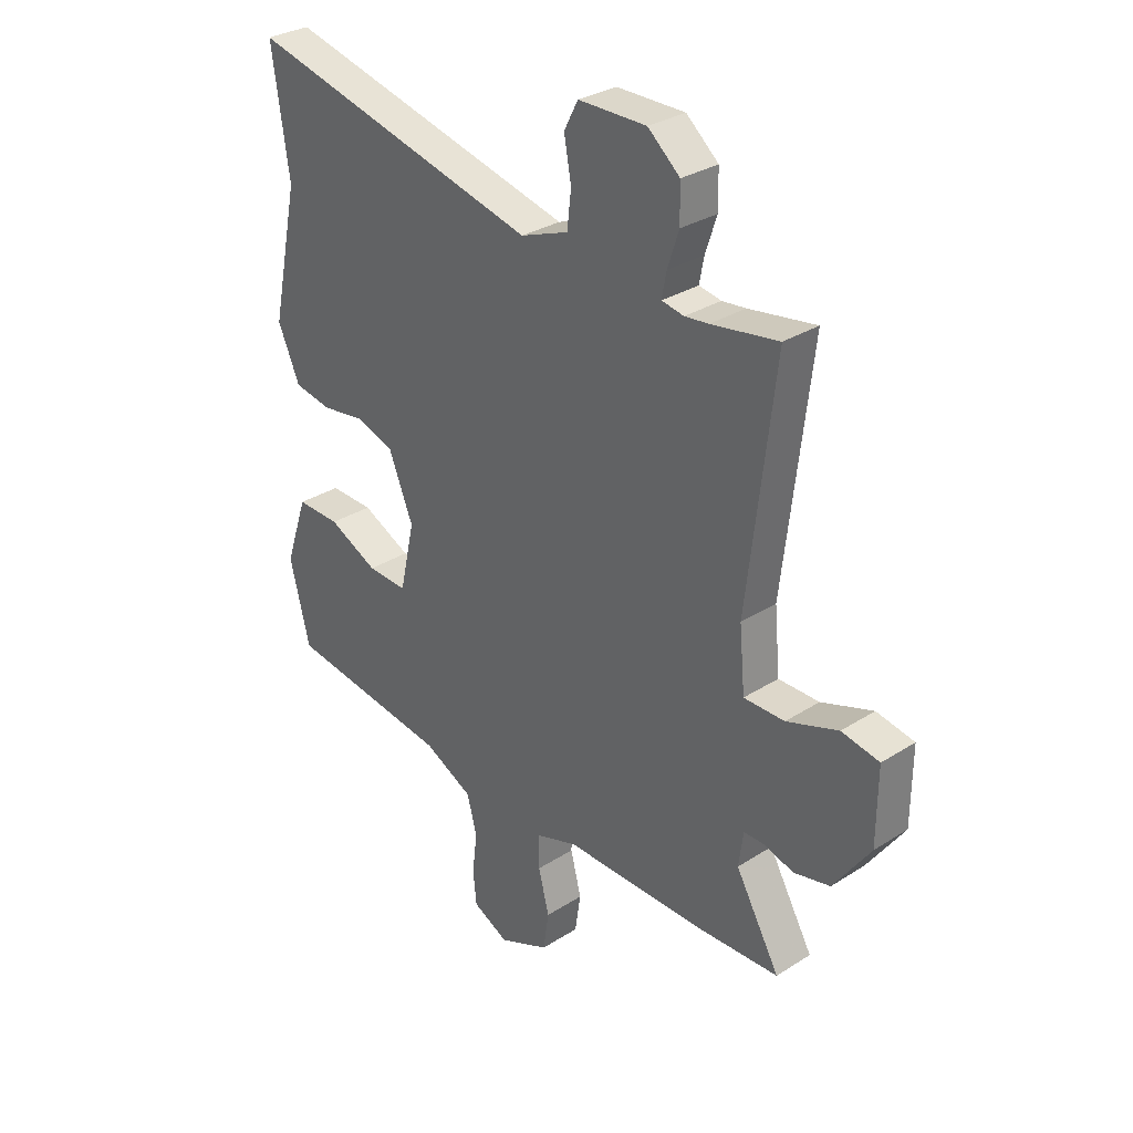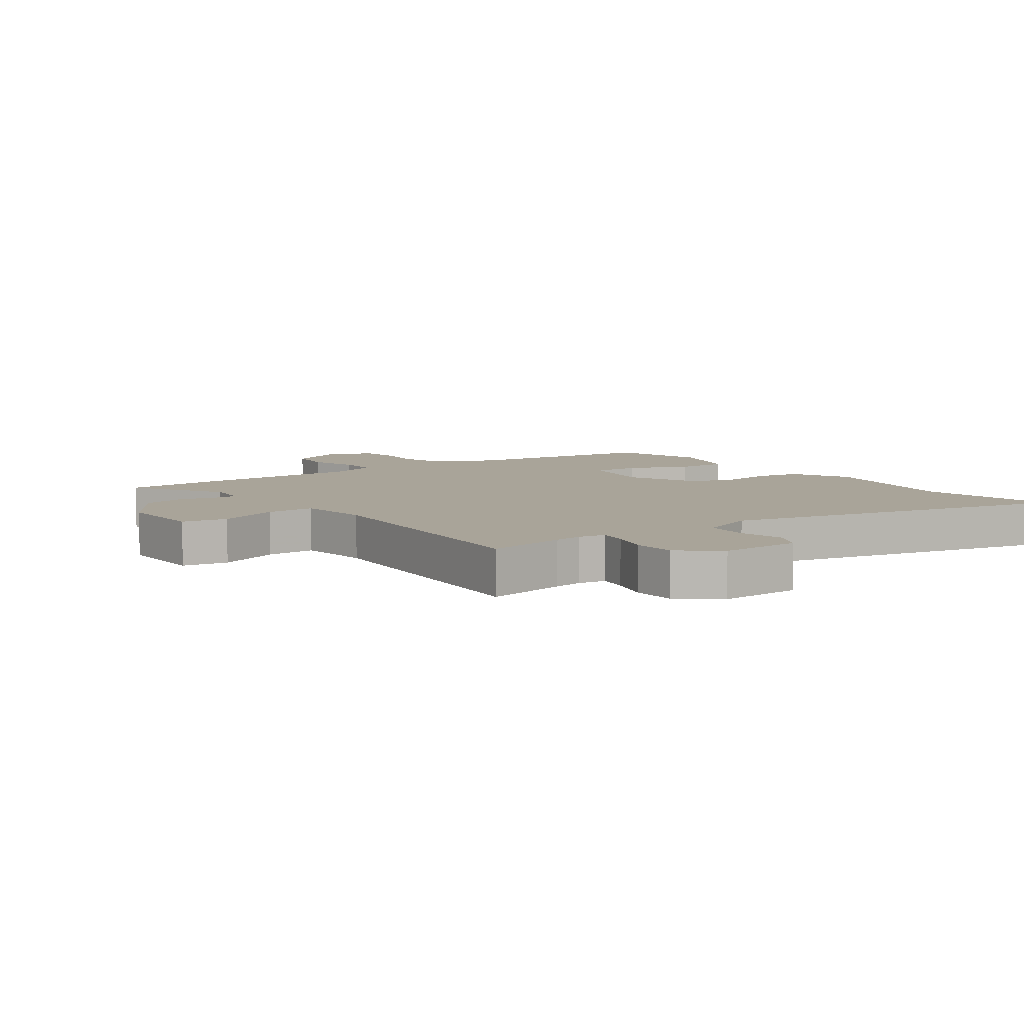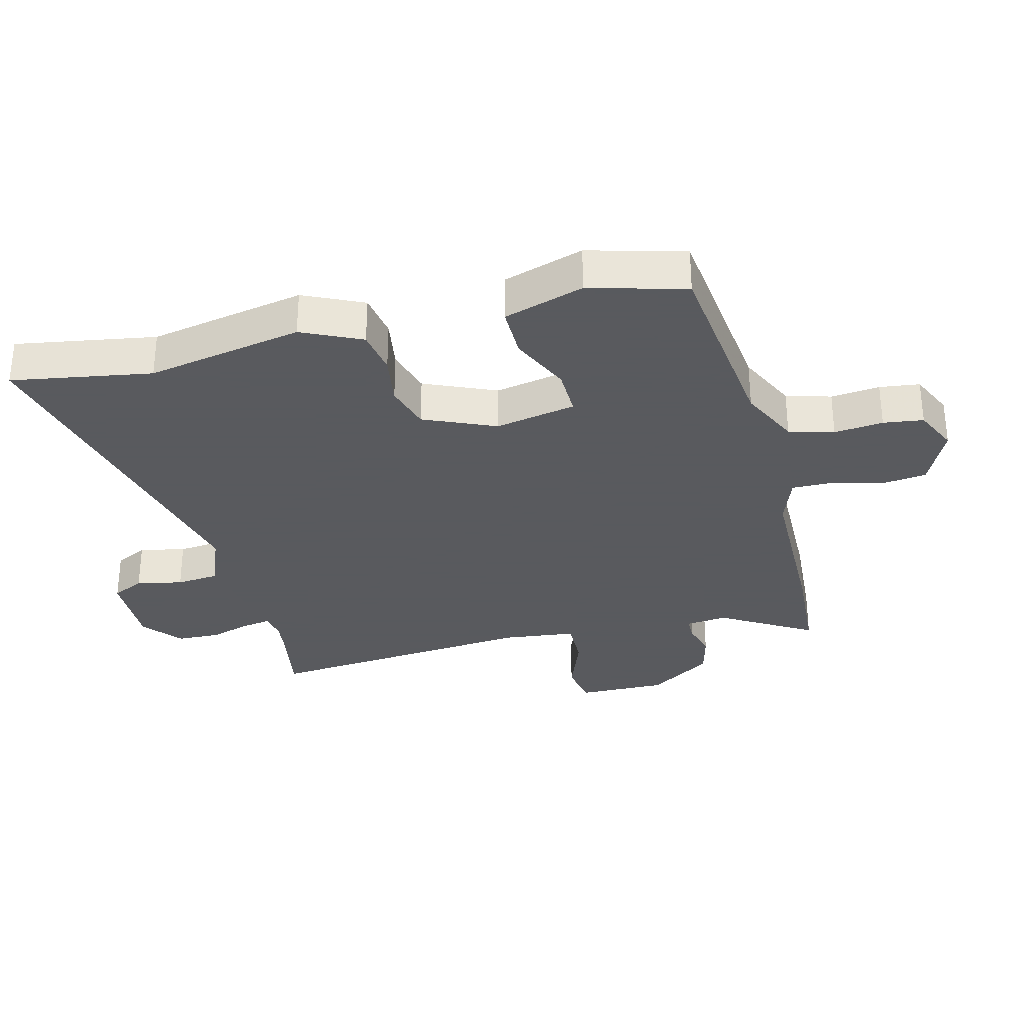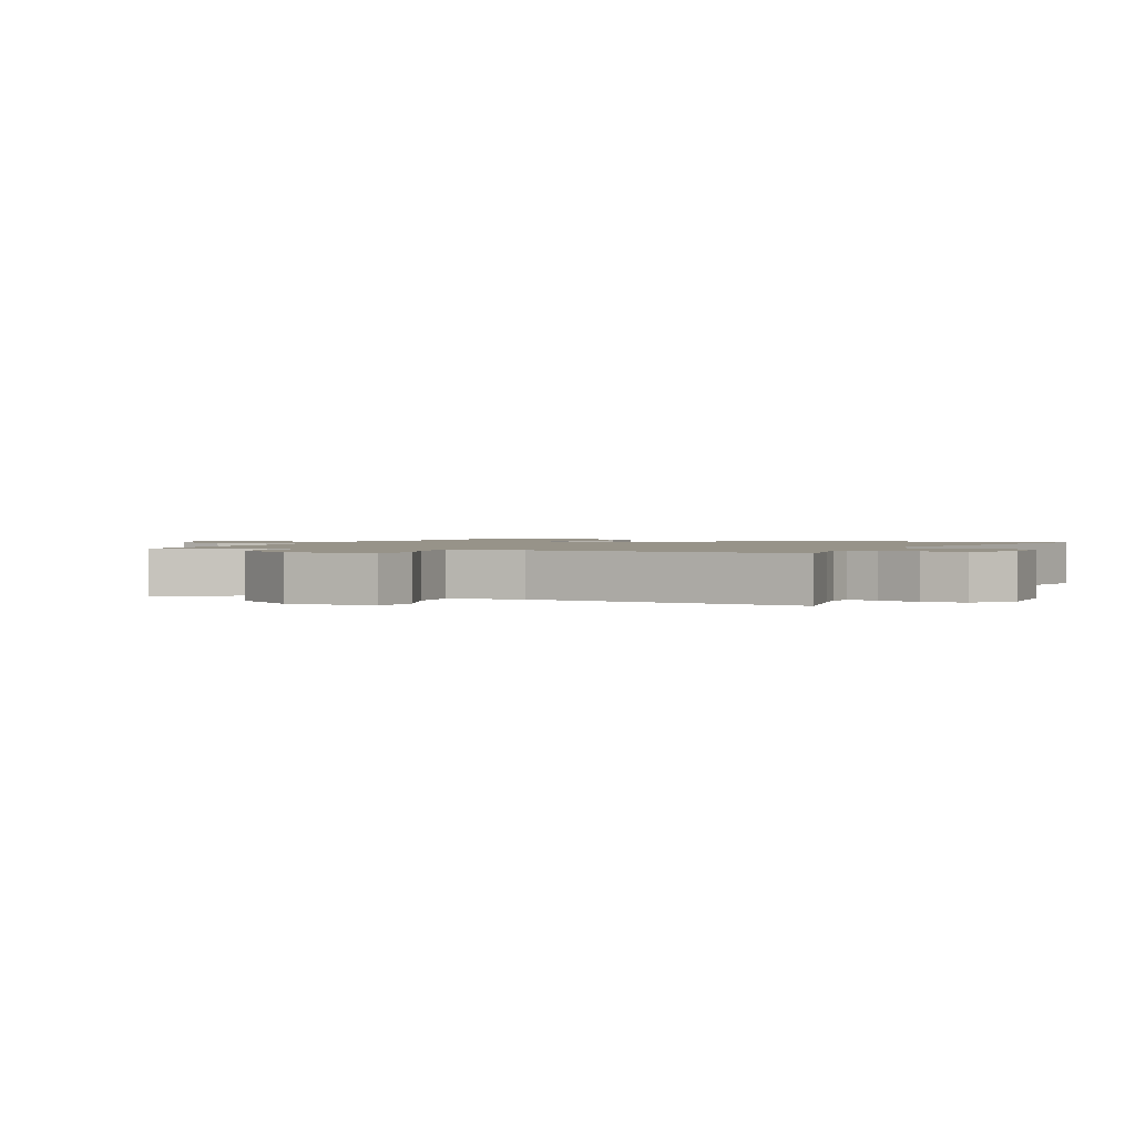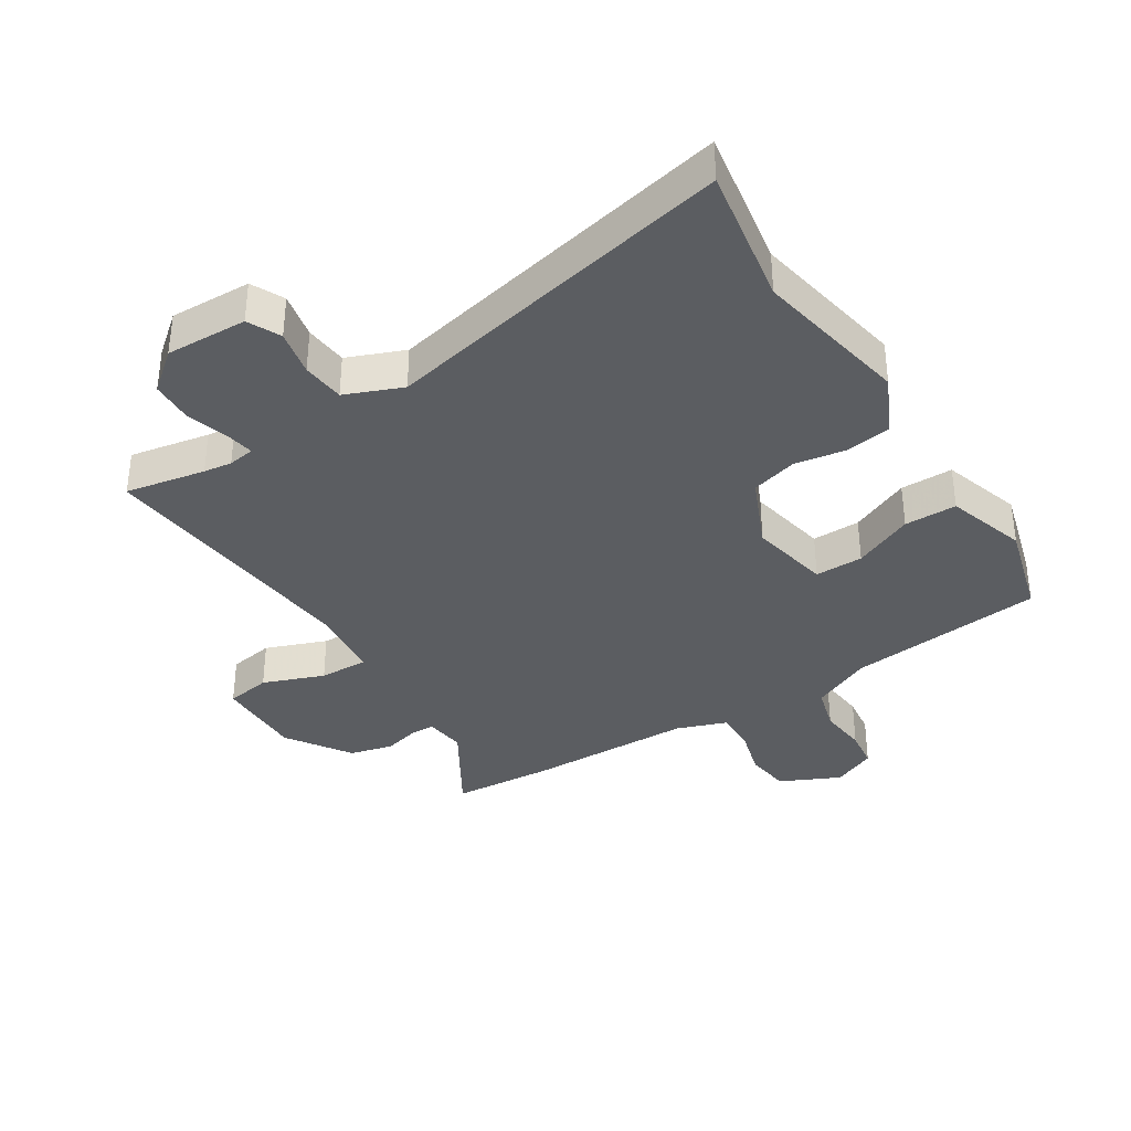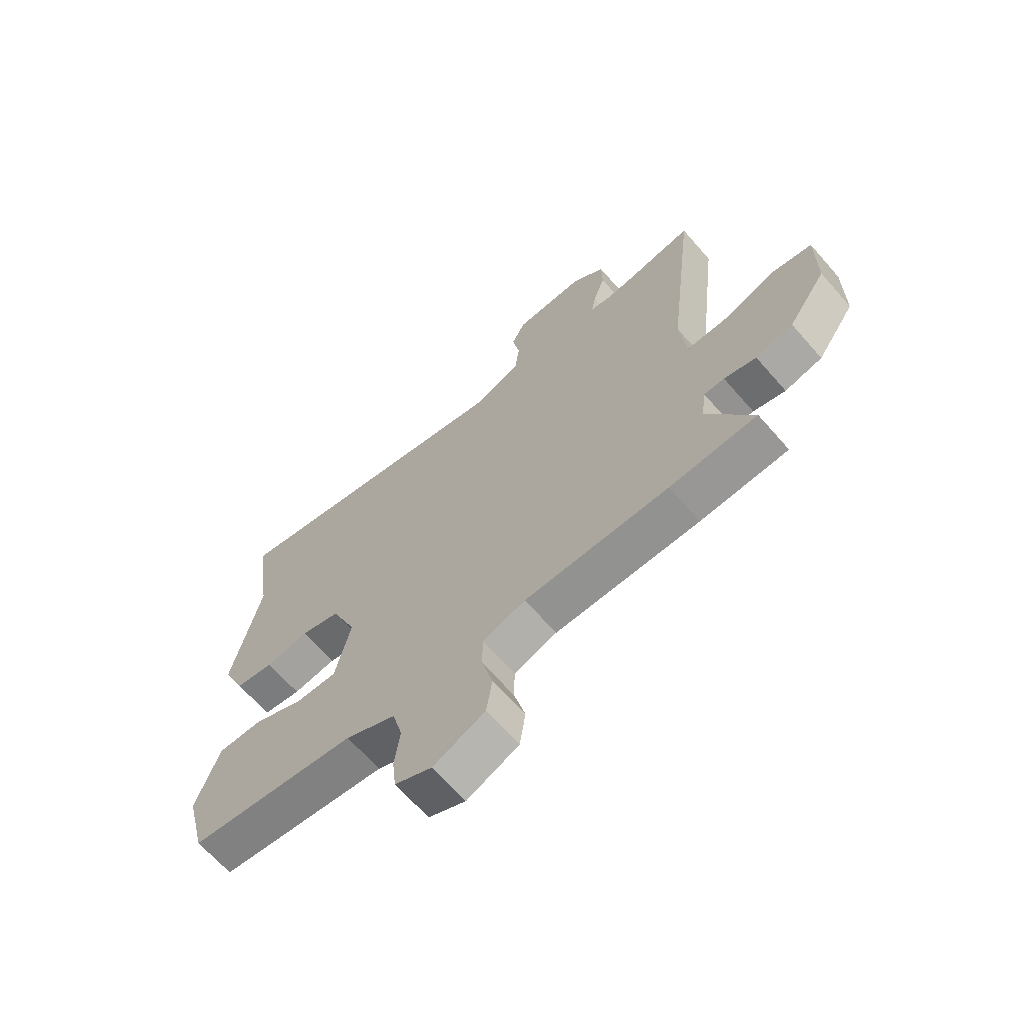
<metadata>
{"format":"obj","ext":"obj","renderer":"f3d","projection":"perspective","resolution":1024,"background":"white","views":[{"elev":30.9,"azim":-132.4,"up":"+Z"},{"elev":7.2,"azim":-37.4,"up":"+Y"},{"elev":-31.2,"azim":103.1,"up":"+Y"},{"elev":1.5,"azim":-67.2,"up":"+Y"},{"elev":-36.0,"azim":30.9,"up":"+Y"},{"elev":-66.5,"azim":-138.8,"up":"+Z"}]}
</metadata>
<code>
v -0.548 0.07 0.508
v -0.418 0.07 0.487
v -0.372 0.07 0.482
v -0.329 0.07 0.49
v -0.338 0.07 0.537
v -0.36 0.07 0.603
v -0.359 0.07 0.672
v -0.297 0.07 0.725
v -0.165 0.07 0.724
v -0.138 0.07 0.672
v -0.152 0.07 0.597
v -0.144 0.07 0.528
v -0.051 0.07 0.493
v 0.519 0.07 0.631
v 0.486 0.07 0.404
v 0.54 0.07 0.152
v 0.497 0.07 0.055
v 0.424 0.07 0.042
v 0.341 0.07 0.054
v 0.266 0.07 0.031
v 0.218 0.07 -0.086
v 0.247 0.07 -0.216
v 0.325 0.07 -0.213
v 0.421 0.07 -0.167
v 0.506 0.07 -0.165
v 0.55 0.07 -0.294
v 0.511 0.07 -0.45
v 0.192 0.07 -0.494
v 0.096 0.07 -0.542
v 0.077 0.07 -0.615
v 0.087 0.07 -0.694
v 0.08 0.07 -0.759
v 0.01 0.07 -0.793
v -0.088 0.07 -0.75
v -0.099 0.07 -0.676
v -0.078 0.07 -0.594
v -0.079 0.07 -0.528
v -0.16 0.07 -0.501
v -0.432 0.07 -0.503
v -0.596 0.07 -0.496
v -0.51 0.07 -0.346
v -0.519 0.07 -0.279
v -0.557 0.07 -0.279
v -0.617 0.07 -0.296
v -0.687 0.07 -0.28
v -0.758 0.07 -0.178
v -0.759 0.07 -0.033
v -0.686 0.07 -0.019
v -0.586 0.07 -0.054
v -0.507 0.07 -0.054
v -0.496 0.07 0.065
v -0.548 0 0.508
v -0.418 0 0.487
v -0.372 0 0.482
v -0.329 0 0.49
v -0.338 0 0.537
v -0.36 0 0.603
v -0.359 0 0.672
v -0.297 0 0.725
v -0.165 0 0.724
v -0.138 0 0.672
v -0.152 0 0.597
v -0.144 0 0.528
v -0.051 0 0.493
v 0.519 0 0.631
v 0.486 0 0.404
v 0.54 0 0.152
v 0.497 0 0.055
v 0.424 0 0.042
v 0.341 0 0.054
v 0.266 0 0.031
v 0.218 0 -0.086
v 0.247 0 -0.216
v 0.325 0 -0.213
v 0.421 0 -0.167
v 0.506 0 -0.165
v 0.55 0 -0.294
v 0.511 0 -0.45
v 0.192 0 -0.494
v 0.096 0 -0.542
v 0.077 0 -0.615
v 0.087 0 -0.694
v 0.08 0 -0.759
v 0.01 0 -0.793
v -0.088 0 -0.75
v -0.099 0 -0.676
v -0.078 0 -0.594
v -0.079 0 -0.528
v -0.16 0 -0.501
v -0.432 0 -0.503
v -0.596 0 -0.496
v -0.51 0 -0.346
v -0.519 0 -0.279
v -0.557 0 -0.279
v -0.617 0 -0.296
v -0.687 0 -0.28
v -0.758 0 -0.178
v -0.759 0 -0.033
v -0.686 0 -0.019
v -0.586 0 -0.054
v -0.507 0 -0.054
v -0.496 0 0.065
f 47 48 49
f 46 47 49
f 45 46 49
f 44 45 49
f 43 44 49
f 42 43 49 50
f 41 42 50 51
f 38 39 40 41
f 37 38 41 51
f 34 35 36
f 33 34 36
f 32 33 36
f 31 32 36
f 30 31 36
f 29 30 36 37
f 51 1 2
f 37 51 2
f 29 37 2
f 28 29 2
f 26 27 28
f 25 26 28
f 24 25 28
f 23 24 28
f 17 18 19
f 16 17 19
f 15 16 19
f 15 19 20
f 14 15 20
f 13 14 20
f 12 13 20 21
f 9 10 11
f 8 9 11
f 7 8 11
f 6 7 11
f 5 6 11
f 4 5 11 12
f 28 2 3
f 28 3 4
f 22 23 28
f 21 22 28
f 12 21 28
f 4 12 28
f 100 99 98
f 100 98 97
f 100 97 96
f 100 96 95
f 100 95 94
f 101 100 94 93
f 102 101 93 92
f 92 91 90 89
f 102 92 89 88
f 87 86 85
f 87 85 84
f 87 84 83
f 87 83 82
f 87 82 81
f 88 87 81 80
f 53 52 102
f 53 102 88
f 53 88 80
f 53 80 79
f 79 78 77
f 79 77 76
f 79 76 75
f 79 75 74
f 70 69 68
f 70 68 67
f 70 67 66
f 71 70 66
f 71 66 65
f 71 65 64
f 72 71 64 63
f 62 61 60
f 62 60 59
f 62 59 58
f 62 58 57
f 62 57 56
f 63 62 56 55
f 54 53 79
f 55 54 79
f 79 74 73
f 79 73 72
f 79 72 63
f 79 63 55
f 1 52 53 2
f 2 53 54 3
f 3 54 55 4
f 4 55 56 5
f 5 56 57 6
f 6 57 58 7
f 7 58 59 8
f 8 59 60 9
f 9 60 61 10
f 10 61 62 11
f 11 62 63 12
f 12 63 64 13
f 13 64 65 14
f 14 65 66 15
f 15 66 67 16
f 16 67 68 17
f 17 68 69 18
f 18 69 70 19
f 19 70 71 20
f 20 71 72 21
f 21 72 73 22
f 22 73 74 23
f 23 74 75 24
f 24 75 76 25
f 25 76 77 26
f 26 77 78 27
f 27 78 79 28
f 28 79 80 29
f 29 80 81 30
f 30 81 82 31
f 31 82 83 32
f 32 83 84 33
f 33 84 85 34
f 34 85 86 35
f 35 86 87 36
f 36 87 88 37
f 37 88 89 38
f 38 89 90 39
f 39 90 91 40
f 40 91 92 41
f 41 92 93 42
f 42 93 94 43
f 43 94 95 44
f 44 95 96 45
f 45 96 97 46
f 46 97 98 47
f 47 98 99 48
f 48 99 100 49
f 49 100 101 50
f 50 101 102 51
f 51 102 52 1

</code>
